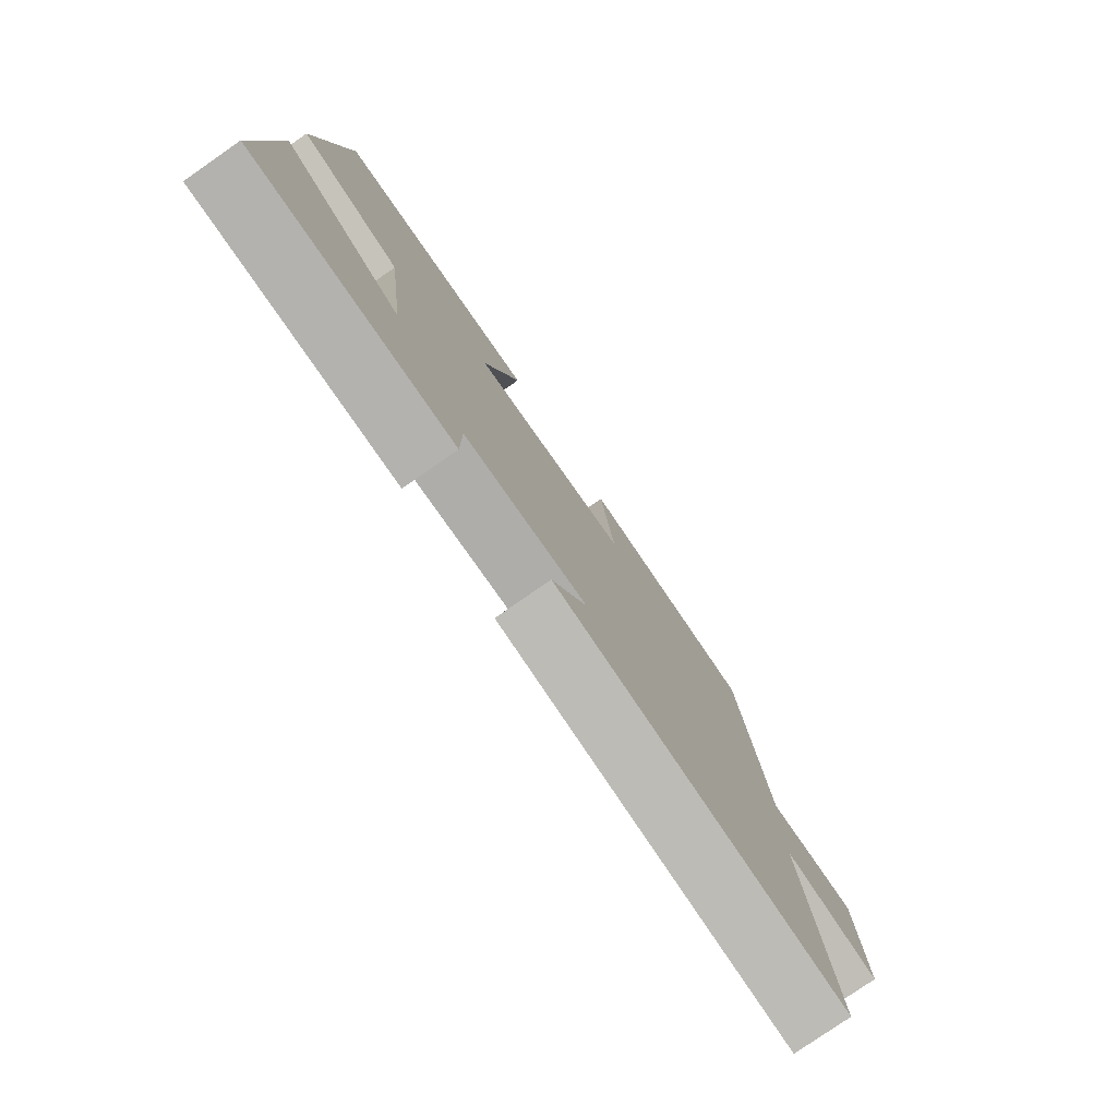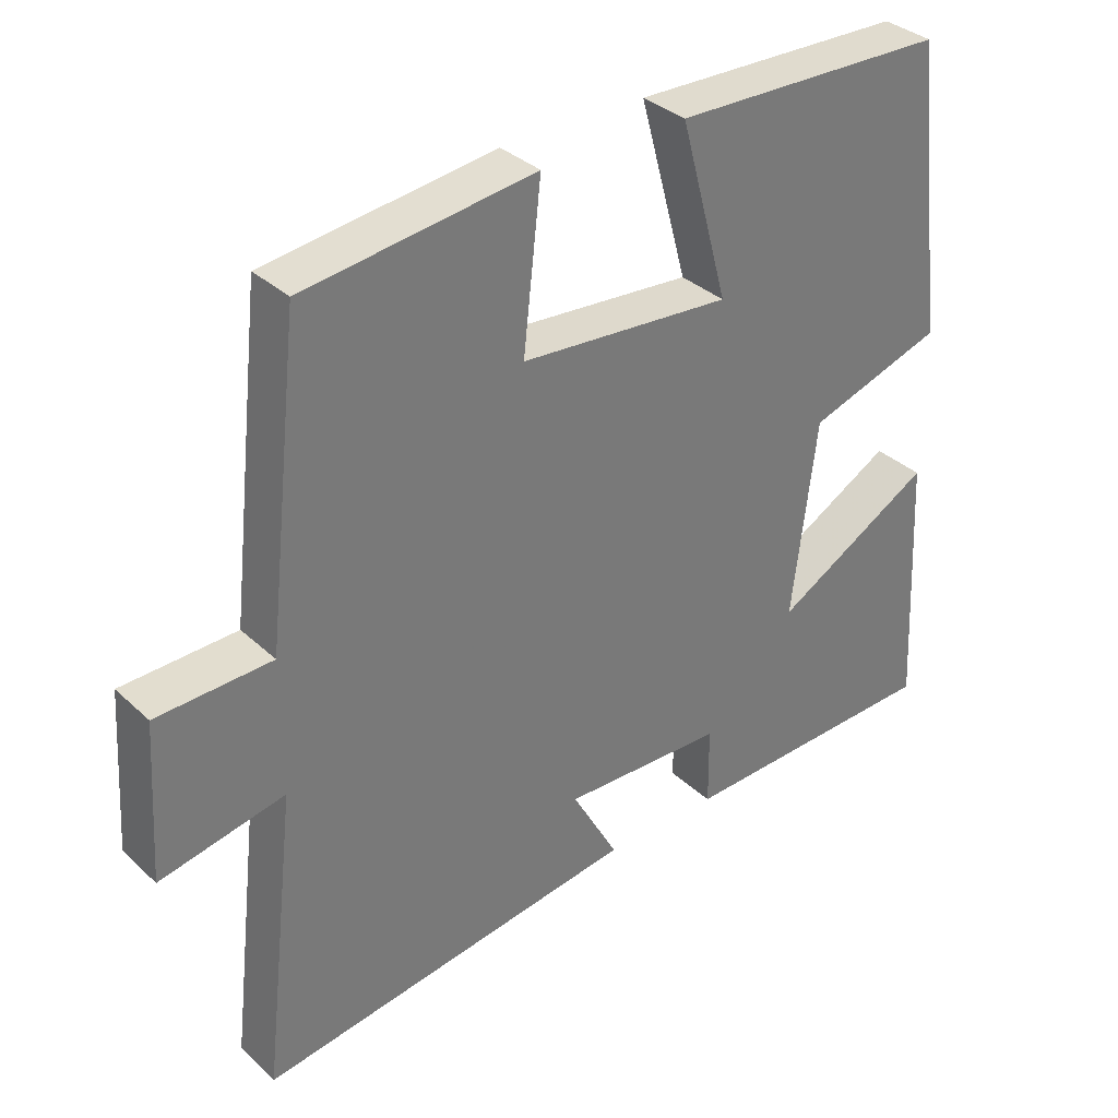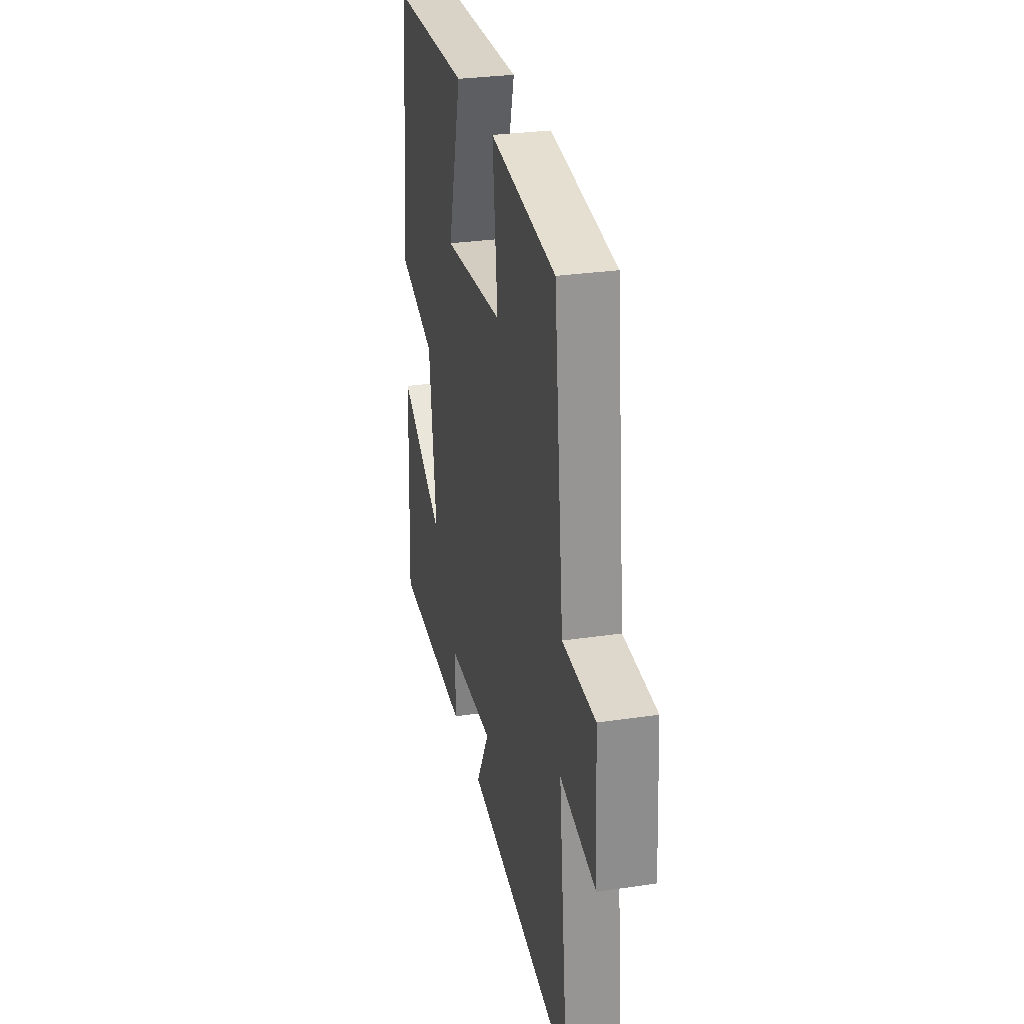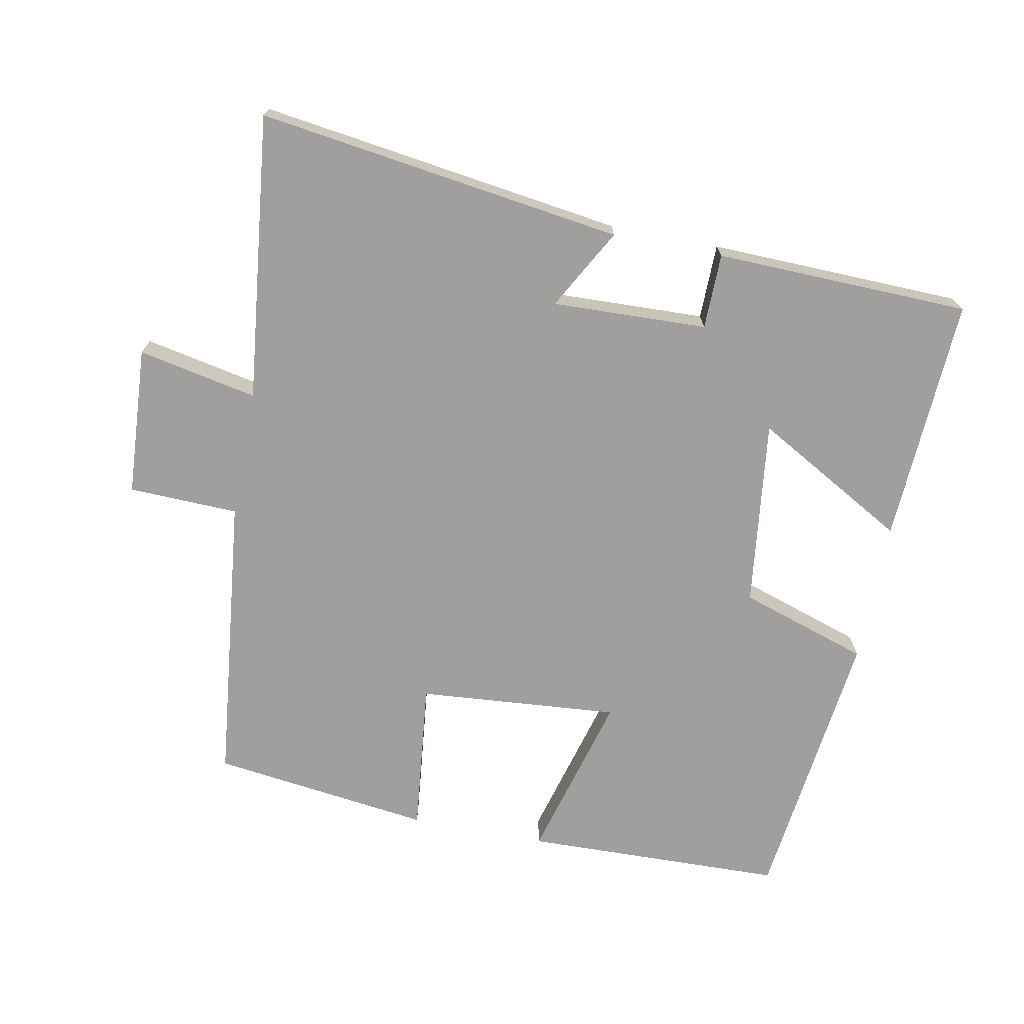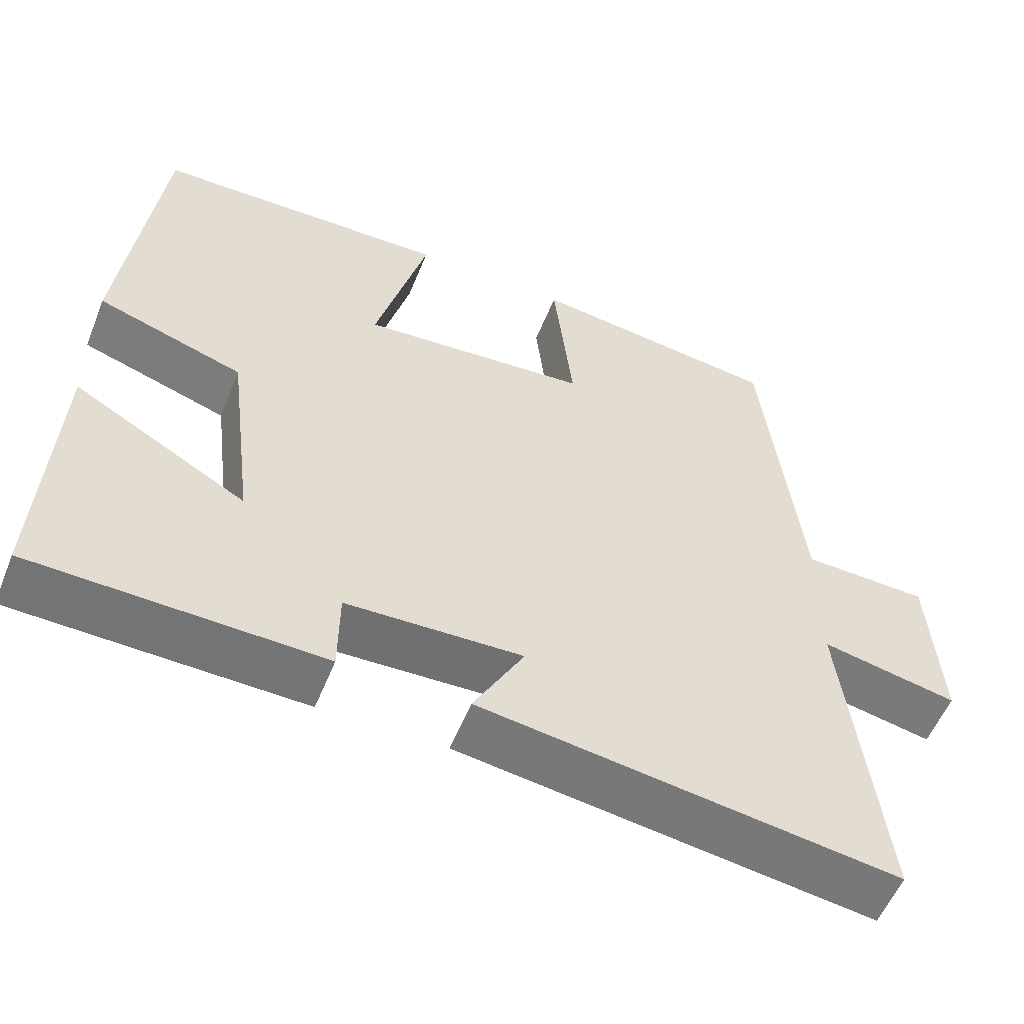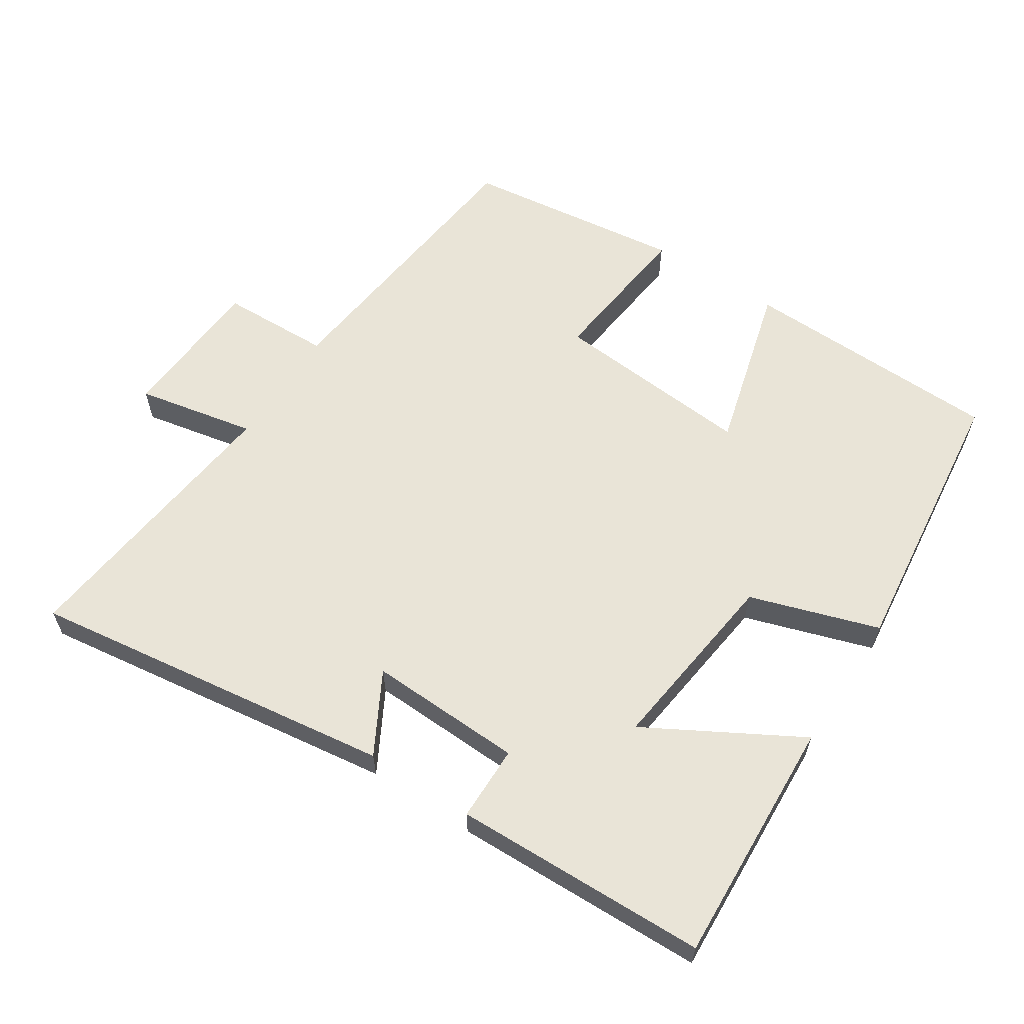
<metadata>
{"format":"obj","ext":"obj","renderer":"f3d","projection":"perspective","resolution":1024,"background":"white","views":[{"elev":-78.6,"azim":-55.2,"up":"+Z"},{"elev":34.3,"azim":140.9,"up":"+Z"},{"elev":29.3,"azim":77.6,"up":"+Z"},{"elev":-71.3,"azim":169.0,"up":"+Y"},{"elev":-55.6,"azim":-21.8,"up":"+Z"},{"elev":60.8,"azim":-146.9,"up":"+Y"}]}
</metadata>
<code>
v 0.452 0.07 0.459
v 0.5 0.07 0.032
v 0.66 0.07 0.027
v 0.674 0.07 -0.191
v 0.5 0.07 -0.156
v 0.548 0.07 -0.574
v 0.015 0.07 -0.5
v 0.08 0.07 -0.382
v -0.146 0.07 -0.39
v -0.147 0.07 -0.5
v -0.518 0.07 -0.49
v -0.5 0.07 -0.13
v -0.278 0.07 -0.255
v -0.312 0.07 0.019
v -0.5 0.07 0.08
v -0.452 0.07 0.49
v -0.071 0.07 0.5
v -0.138 0.07 0.253
v 0.156 0.07 0.277
v 0.131 0.07 0.5
v 0.452 0 0.459
v 0.5 0 0.032
v 0.66 0 0.027
v 0.674 0 -0.191
v 0.5 0 -0.156
v 0.548 0 -0.574
v 0.015 0 -0.5
v 0.08 0 -0.382
v -0.146 0 -0.39
v -0.147 0 -0.5
v -0.518 0 -0.49
v -0.5 0 -0.13
v -0.278 0 -0.255
v -0.312 0 0.019
v -0.5 0 0.08
v -0.452 0 0.49
v -0.071 0 0.5
v -0.138 0 0.253
v 0.156 0 0.277
v 0.131 0 0.5
f 19 20 1 2
f 18 19 2
f 15 16 17 18
f 14 15 18 2
f 13 14 2 3
f 10 11 12 13
f 9 10 13
f 8 9 13 3
f 5 6 7 8
f 5 8 3
f 3 4 5
f 22 21 40 39
f 22 39 38
f 38 37 36 35
f 22 38 35 34
f 23 22 34 33
f 33 32 31 30
f 33 30 29
f 23 33 29 28
f 28 27 26 25
f 23 28 25
f 25 24 23
f 1 21 22 2
f 2 22 23 3
f 3 23 24 4
f 4 24 25 5
f 5 25 26 6
f 6 26 27 7
f 7 27 28 8
f 8 28 29 9
f 9 29 30 10
f 10 30 31 11
f 11 31 32 12
f 12 32 33 13
f 13 33 34 14
f 14 34 35 15
f 15 35 36 16
f 16 36 37 17
f 17 37 38 18
f 18 38 39 19
f 19 39 40 20
f 20 40 21 1

</code>
